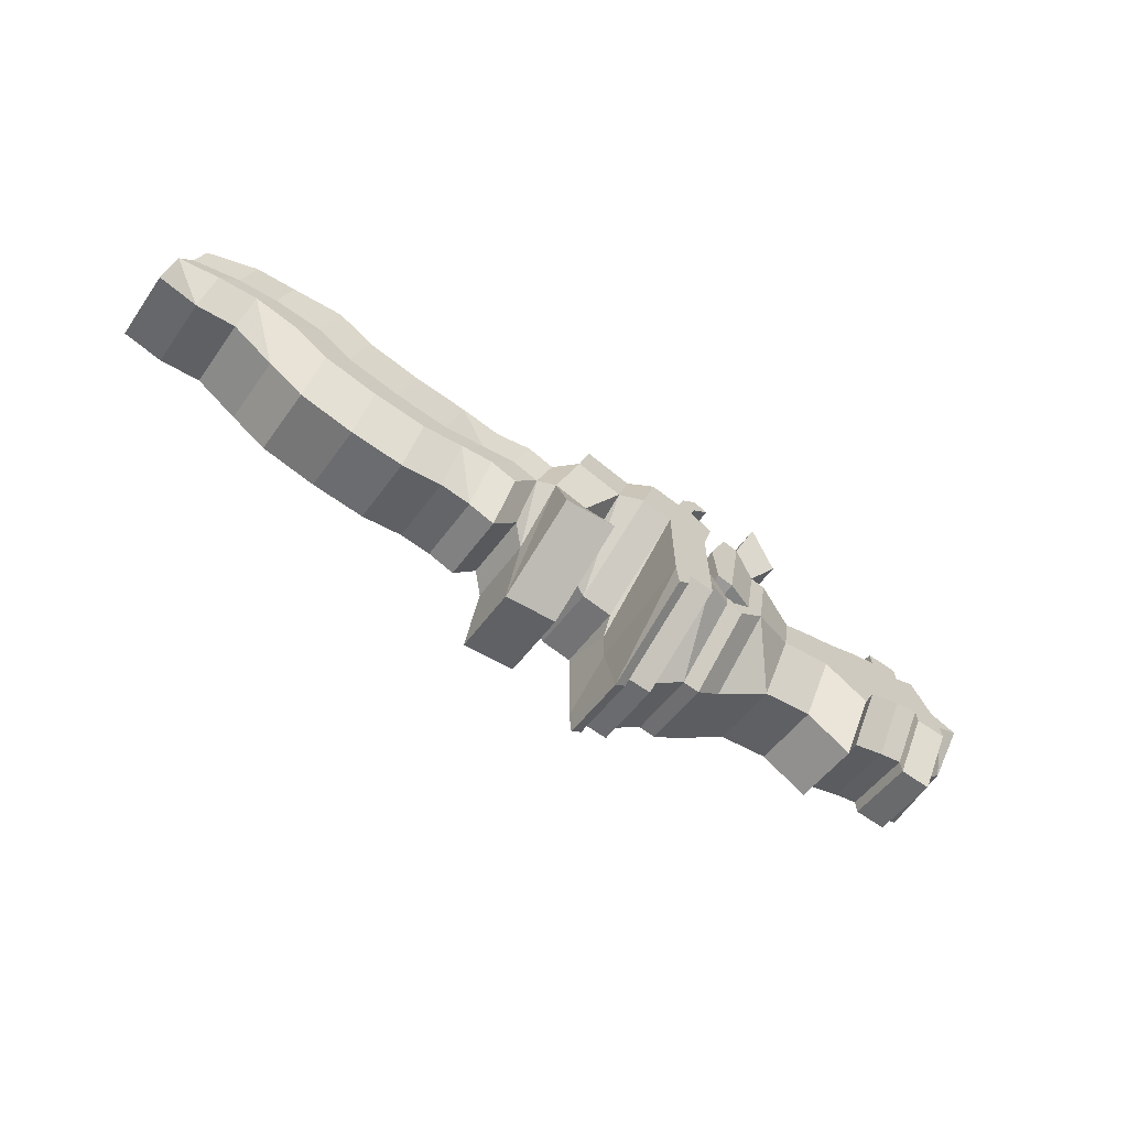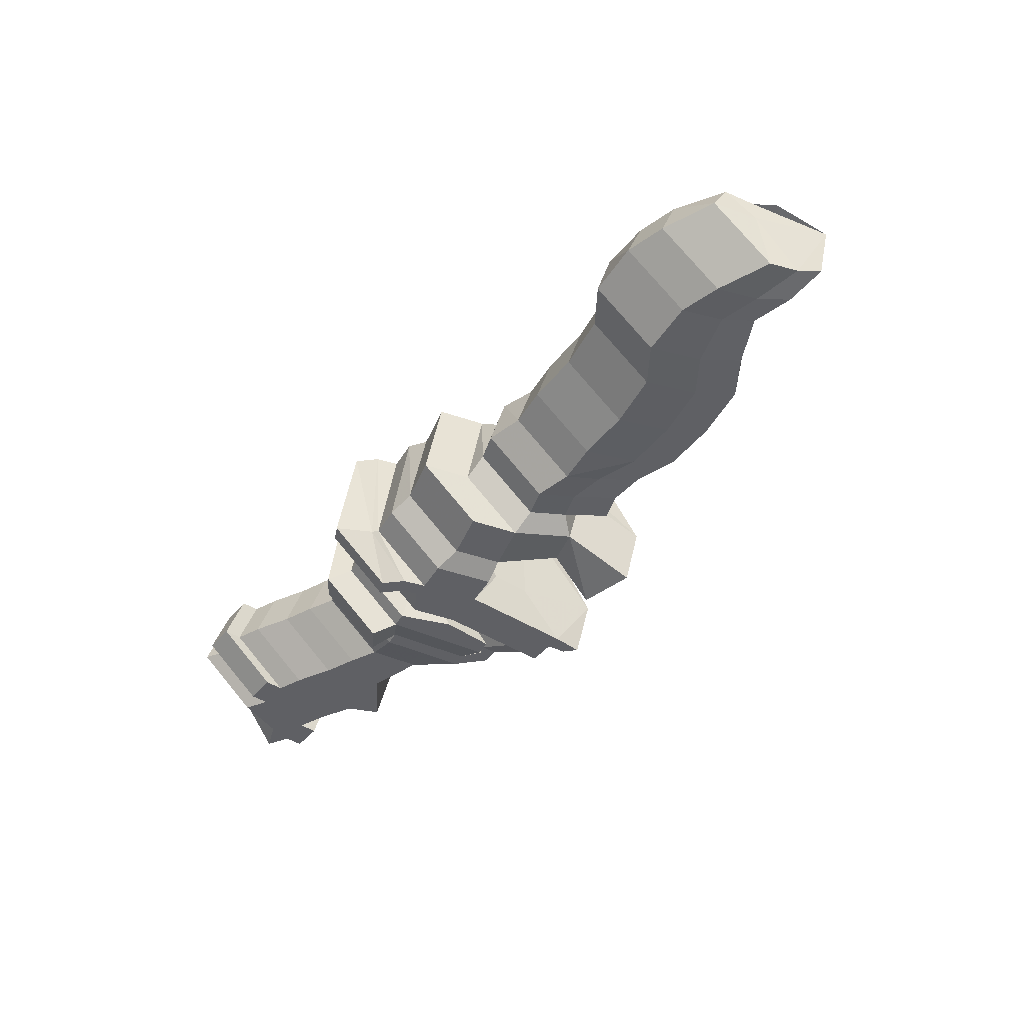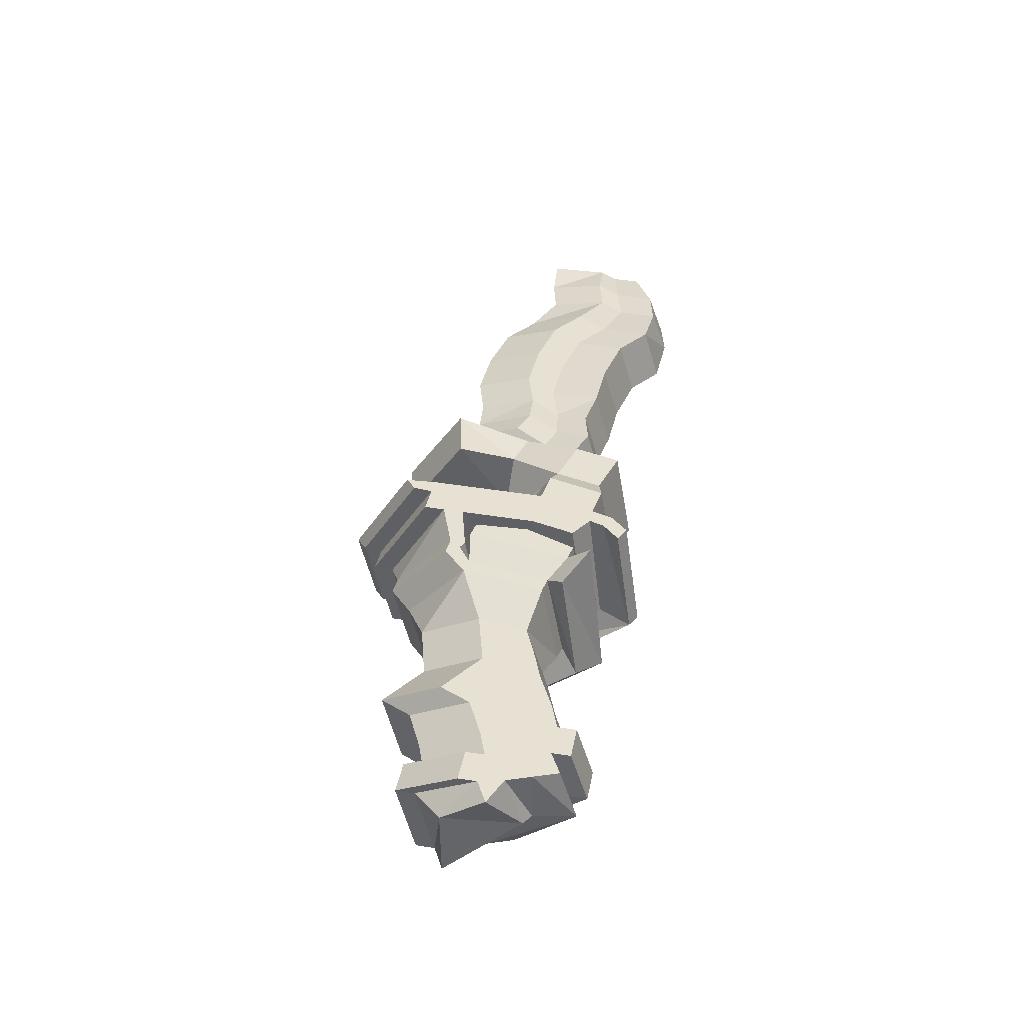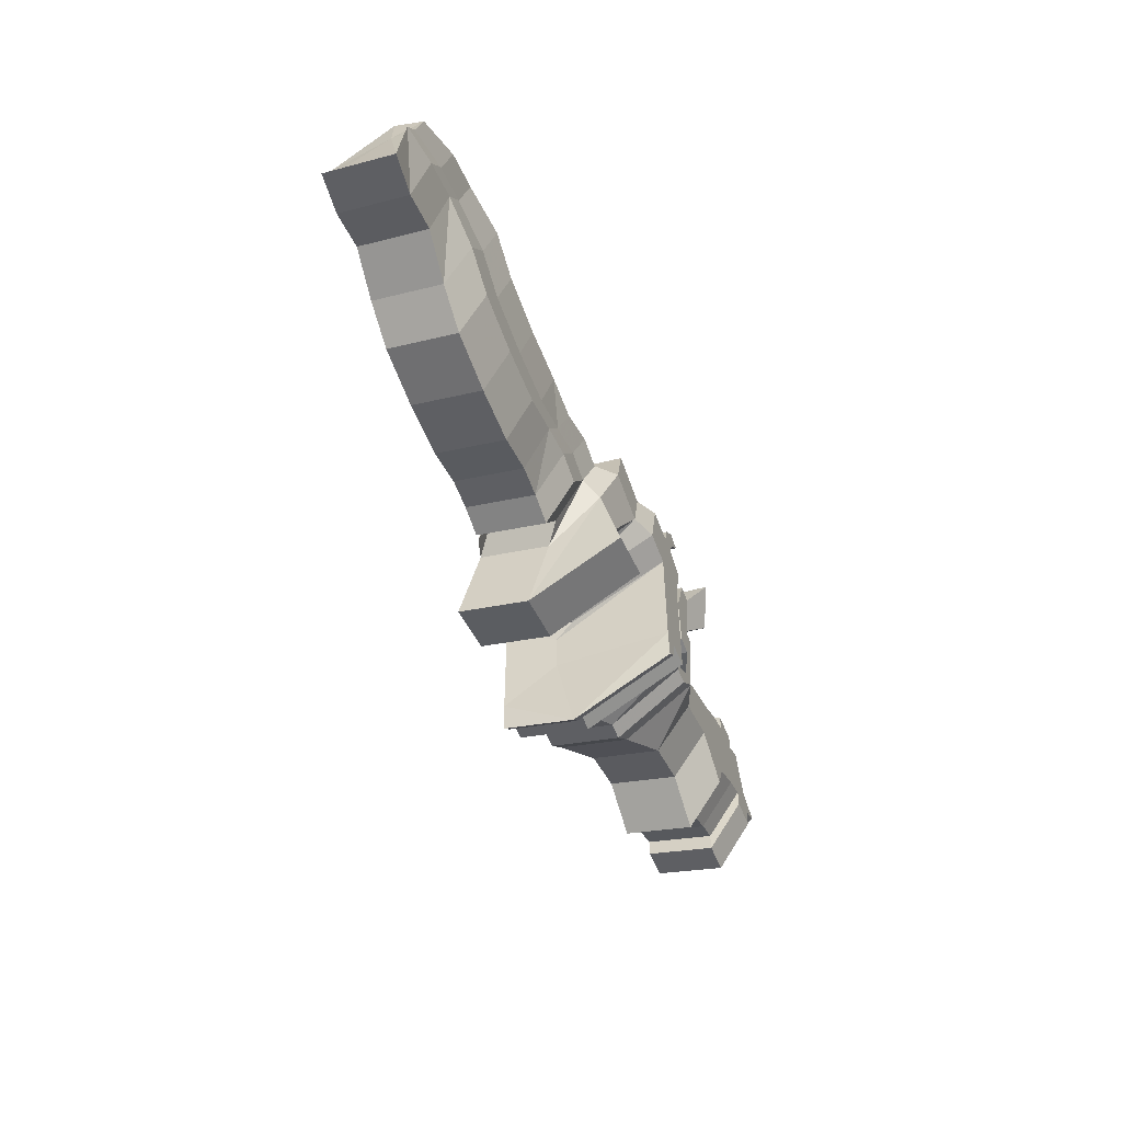
<metadata>
{"format":"obj","ext":"obj","renderer":"f3d","projection":"perspective","resolution":1024,"background":"white","views":[{"elev":-65.8,"azim":-35.5,"up":"+Y"},{"elev":-44.3,"azim":-126.2,"up":"+Z"},{"elev":38.8,"azim":101.9,"up":"+Z"},{"elev":-53.5,"azim":-69.0,"up":"+Y"}]}
</metadata>
<code>
o Cube.762_Cube.958
v -0.05983 -0.254 0.2547
v -0.08043 -0.5222 -0.1755
v 0.03924 -0.5222 -0.1755
v 0.05983 -0.254 0.2547
v -0.05983 0.254 0.2547
v 0.05983 0.254 -0.2547
v 0.05983 0.254 0.2547
v 0.003891 0.5065 0.2547
v 0.009591 0.5807 -0.2547
v 0.1123 0.5193 -0.2547
v 0.1066 0.4451 0.2547
v -0.1304 -0.254 0.2547
v -0.1304 -0.254 -0.2547
v -0.1304 0.254 0.2547
v -0.151 -0.01415 -0.1755
v -0.06664 0.5065 0.2547
v -0.06094 0.5807 -0.2547
v 0.02608 0.5735 0.2547
v 0.02608 0.5735 -0.2547
v -0.03792 0.6031 0.2547
v -0.03792 0.6031 -0.2547
v 0.1003 0.6515 0.2547
v 0.106 0.7258 -0.2547
v 0.03626 0.6812 0.2547
v 0.04196 0.7554 -0.2547
v -0.06969 -0.3378 0.2547
v -0.09029 -0.606 -0.1755
v -0.1205 -0.3867 0.2547
v -0.1411 -0.6549 -0.1755
v -0.2733 0.2714 0.2547
v -0.2939 0.00324 -0.1755
v -0.2096 0.5239 0.2547
v -0.2039 0.5981 -0.2547
v -0.3732 0.2886 0.2082
v -0.3938 0.02039 -0.129
v -0.3211 0.495 0.2082
v -0.3154 0.5692 -0.2082
v -0.5866 0.3424 0.2082
v -0.5809 0.4166 -0.2082
v -0.5346 0.5488 0.2082
v -0.5289 0.6231 -0.2082
v -0.5155 0.04276 0.1525
v -0.5155 0.04276 -0.1525
v -0.6718 0.0822 0.1525
v -0.6924 -0.186 -0.07328
v -0.4321 -0.2018 0.2381
v -0.4527 -0.4699 -0.1589
v -0.6771 -0.2594 0.2381
v -0.6977 -0.5275 -0.1589
v -0.05983 -0.07649 0.2547
v 0.06553 -0.00227 -0.2547
v 0.05983 -0.07649 0.2547
v -0.1304 -0.07649 -0.2547
v -0.1304 -0.07649 0.2547
v -0.1304 -0.1653 0.2547
v -0.05983 -0.1653 0.2547
v -0.1304 -0.1653 -0.2547
v 0.05983 -0.1653 0.2547
v 0.03924 -0.4334 -0.1755
v 0.2056 0.04005 -0.1942
v 0.1999 -0.03417 0.1942
v 0.1999 -0.1018 0.1942
v 0.1793 -0.37 -0.115
v 0.2389 -0.04964 -0.1942
v 0.2389 -0.04964 0.1942
v 0.277 -0.1055 0.1942
v 0.2564 -0.3737 -0.115
v 0.3255 0.01456 -0.1942
v 0.3255 0.01456 0.1942
v 0.3924 0.004358 0.1942
v 0.3718 -0.2638 -0.115
v 0.3875 0.4576 -0.1942
v 0.3817 0.3833 0.1942
v 0.4486 0.3731 0.1942
v 0.4543 0.4473 -0.1942
v 0.1947 -0.008946 -0.2433
v 0.1947 -0.008946 0.2433
v 0.2709 0.5272 -0.2433
v 0.2652 0.453 0.2433
v 0.1226 0.002061 -0.2433
v 0.1226 0.00206 0.2433
v 0.1987 0.5383 -0.2433
v 0.193 0.464 0.2433
v 0.3536 0.1989 0.1942
v 0.4205 0.1887 0.1942
v 0.23 0.222 0.2433
v 0.1087 0.2368 0.2433
v 0.1087 0.2368 -0.2433
v 0.6065 0.1225 0.1161
v 0.5859 -0.1457 -0.03693
v 0.6401 0.343 0.1161
v 0.6458 0.4172 -0.1161
v 0.6233 0.2327 0.1161
v 0.4645 0.538 -0.2653
v 0.4588 0.4638 0.2653
v 0.3053 0.6332 -0.3323
v 0.2996 0.559 0.3323
v 0.847 0.1922 0.1161
v 0.8265 -0.07594 -0.03693
v 0.7652 0.3998 0.1161
v 0.771 0.474 -0.1161
v 0.8061 0.296 0.1161
v 0.9892 0.2482 0.1161
v 0.9074 0.4558 0.1161
v 0.9131 0.53 -0.1161
v 0.9483 0.352 0.1161
v 1.055 0.05843 0.1161
v 1.034 -0.2097 -0.03693
v 1.117 0.1977 0.1161
v 1.097 -0.07043 -0.03693
v 1.149 0.3294 0.1161
v 1.068 0.5369 0.1161
v 1.073 0.6112 -0.1161
v 1.109 0.4332 0.1161
v 1.278 0.2789 0.1161
v 1.257 0.01072 -0.03693
v -0.6803 0.3209 0.1329
v -0.6746 0.3952 -0.1329
v -0.7346 0.1549 0.09731
v -0.7552 -0.1133 -0.0181
v -0.8018 0.3607 0.1329
v -0.7961 0.4349 -0.1329
v -0.8561 0.1947 0.09731
v -0.8445 -0.007598 0.09731
v -0.8651 -0.2758 -0.0181
v -0.966 0.03217 0.09731
v -0.9866 -0.236 -0.0181
v -0.9615 0.319 0.1212
v -0.9558 0.3932 -0.1212
v -1.011 0.1674 0.08879
v -1.111 0.01919 0.08879
v -1.132 -0.249 -0.009583
v -1.143 0.3426 0.1212
v -1.137 0.4168 -0.1212
v -1.199 0.108 0.08879
v -1.299 -0.04025 0.08879
v -1.32 -0.3084 -0.009583
v -1.384 0.3466 0.1212
v -1.379 0.4208 -0.1212
v -1.44 0.112 0.08879
v -1.54 -0.03622 0.08879
v -1.561 -0.3044 -0.009583
v -1.631 0.3905 0.1212
v -1.626 0.4648 -0.1212
v -1.687 0.156 0.08879
v -1.788 0.007689 0.08879
v -1.808 -0.2605 -0.009583
v -1.794 0.5003 0.1212
v -1.788 0.5746 -0.1212
v -1.85 0.2657 0.08879
v -1.95 0.1175 0.08879
v -1.971 -0.1507 -0.009583
v -2.02 0.5111 0.09593
v -2.015 0.5853 -0.09593
v -2.065 0.3255 0.07025
v -2.144 0.2082 0.07025
v -2.165 -0.06 0.008955
v -2.196 0.4664 0.09593
v -2.19 0.5406 -0.09593
v -2.24 0.2807 0.07025
v -2.319 0.1634 0.07025
v -2.34 -0.1047 0.008955
v -2.411 0.3596 0.06708
v -2.405 0.4339 -0.06708
v -2.442 0.2299 0.04913
v -2.442 0.2299 -0.04913
v -2.497 0.1478 0.04913
v -2.518 -0.1203 0.03009
v 1.265 0.3746 0.1161
v 1.184 0.5822 0.1161
v 1.189 0.6564 -0.1161
v 1.225 0.4784 0.1161
v 1.394 0.3241 0.1161
v 1.373 0.05593 -0.03693
v 1.413 0.3774 0.1161
v 1.331 0.5849 0.1161
v 1.337 0.6591 -0.1161
v 1.372 0.4811 0.1161
v 1.541 0.3269 0.1161
v 1.52 0.05871 -0.03693
v 1.513 0.4322 0.1161
v 1.519 0.5064 -0.1161
v 1.431 0.6397 0.1161
v 1.437 0.714 -0.1161
v 1.472 0.536 0.1161
v 1.472 0.536 -0.1161
v 1.641 0.3817 0.1161
v 1.626 0.1877 -0.03693
v 1.182 0.6627 0.1161
v 1.188 0.7369 -0.1161
v 1.329 0.6655 0.1161
v 1.335 0.7397 -0.1161
v 1.395 0.2436 0.1161
v 1.375 -0.02456 -0.03693
v 1.543 0.2464 0.1161
v 1.522 -0.02178 -0.03693
v -0.0758 -0.4453 -0.4885
v 0.04387 -0.4453 -0.4885
v -0.0758 0.06272 -0.4885
v 0.04387 0.06272 -0.4885
v -0.01207 0.3152 -0.4885
v 0.09064 0.2538 -0.4885
v -0.1463 -0.4453 -0.4885
v -0.1463 0.06272 -0.4885
v -0.08261 0.3152 -0.4885
v 0.01011 0.3822 -0.4885
v -0.05388 0.4118 -0.4885
v 0.08429 0.4602 -0.4885
v 0.0203 0.4899 -0.4885
v -0.08565 -0.5291 -0.4885
v -0.1365 -0.578 -0.4885
v -0.2893 0.08011 -0.4885
v -0.2256 0.3326 -0.4885
v -0.3892 0.09726 -0.442
v -0.3371 0.3037 -0.442
v -0.6026 0.1511 -0.442
v -0.5505 0.3575 -0.442
v -0.5315 -0.1485 -0.3862
v -0.6878 -0.1091 -0.3862
v -0.4481 -0.3931 -0.4718
v -0.6931 -0.4507 -0.4718
v -0.0758 -0.2678 -0.4885
v 0.04387 -0.2678 -0.4885
v -0.1463 -0.2678 -0.4885
v -0.1463 -0.3566 -0.4885
v 0.04387 -0.3566 -0.4885
v -0.0758 -0.3566 -0.4885
v 0.184 -0.2255 -0.4279
v 0.184 -0.2931 -0.4279
v 0.2229 -0.2409 -0.4279
v 0.2611 -0.2968 -0.4279
v 0.3095 -0.1767 -0.4279
v 0.3764 -0.1869 -0.4279
v 0.3658 0.192 -0.4279
v 0.4327 0.1818 -0.4279
v 0.1788 -0.2002 -0.477
v 0.2493 0.2617 -0.477
v 0.1066 -0.1892 -0.477
v 0.1771 0.2727 -0.477
v 0.3377 0.007643 -0.4279
v 0.4046 -0.00256 -0.4279
v 0.214 0.03074 -0.477
v 0.09273 0.04552 -0.477
v 0.5905 -0.06884 -0.3499
v 0.6241 0.1517 -0.3499
v 0.6073 0.04143 -0.3499
v 0.4429 0.2725 -0.499
v 0.2837 0.3677 -0.5661
v 0.8311 0.000922 -0.3499
v 0.7493 0.2085 -0.3499
v 0.7902 0.1047 -0.3499
v 0.9732 0.05692 -0.3499
v 0.8914 0.2645 -0.3499
v 0.9323 0.1607 -0.3499
v 1.039 -0.1329 -0.3499
v 1.101 0.006436 -0.3499
v 1.133 0.1381 -0.3499
v 1.052 0.3456 -0.3499
v 1.093 0.2419 -0.3499
v 1.262 0.08759 -0.3499
v -0.6962 0.1296 -0.3666
v -0.7506 -0.03642 -0.3311
v -0.8177 0.1694 -0.3666
v -0.8721 0.003354 -0.3311
v -0.8604 -0.1989 -0.3311
v -0.9819 -0.1591 -0.3311
v -0.9775 0.1277 -0.355
v -1.027 -0.02385 -0.3225
v -1.127 -0.1721 -0.3225
v -1.159 0.1513 -0.355
v -1.215 -0.08329 -0.3225
v -1.315 -0.2316 -0.3225
v -1.4 0.1553 -0.355
v -1.456 -0.07926 -0.3225
v -1.556 -0.2275 -0.3225
v -1.647 0.1992 -0.355
v -1.703 -0.03535 -0.3225
v -1.804 -0.1836 -0.3225
v -1.81 0.309 -0.355
v -1.866 0.07445 -0.3225
v -1.966 -0.07382 -0.3225
v -2.036 0.3198 -0.3297
v -2.081 0.1342 -0.304
v -2.16 0.01687 -0.304
v -2.212 0.2751 -0.3297
v -2.256 0.08944 -0.304
v -2.335 -0.02786 -0.304
v -2.427 0.1683 -0.3008
v -2.458 0.03856 -0.2829
v -2.513 -0.04347 -0.2829
v 1.25 0.1833 -0.3499
v 1.168 0.3908 -0.3499
v 1.209 0.2871 -0.3499
v 1.378 0.1328 -0.3499
v 1.397 0.1861 -0.3499
v 1.315 0.3936 -0.3499
v 1.356 0.2898 -0.3499
v 1.525 0.1356 -0.3499
v 1.497 0.2409 -0.3499
v 1.415 0.4484 -0.3499
v 1.456 0.3447 -0.3499
v 1.625 0.1904 -0.3499
v 1.166 0.4714 -0.3499
v 1.314 0.4742 -0.3499
v 1.379 0.05231 -0.3499
v 1.527 0.05508 -0.3499
f 16 8 18 20
f 10 6 200 202
f 59 58 4 3
f 1 4 58 56
f 1 2 3 4
f 11 8 5 7
f 11 10 9 8
f 265 262 120 125
f 50 5 14 54
f 10 11 7 6
f 55 57 13 12
f 82 78 237 239
f 190 192 304 303
f 29 13 203 211
f 16 14 5 8
f 23 19 206 208
f 20 18 22 24
f 3 2 197 198
f 20 21 17 16
f 8 9 19 18
f 22 23 25 24
f 24 25 21 20
f 301 300 184 186
f 18 19 23 22
f 27 26 28 29
f 2 1 26 27
f 29 28 12 13
f 1 12 28 26
f 149 144 276 279
f 16 17 33 32
f 30 31 15 14
f 32 30 14 16
f 41 37 215 217
f 36 34 30 32
f 34 35 31 30
f 32 33 37 36
f 40 41 39 38
f 34 38 44 42
f 36 37 41 40
f 40 38 34 36
f 42 44 48 46
f 42 43 35 34
f 290 287 162 168
f 118 39 216 261
f 48 49 47 46
f 46 47 43 42
f 44 45 49 48
f 235 234 72 75
f 256 260 116 110
f 6 7 52 51
f 7 5 50 52
f 56 50 54 55
f 14 15 53 54
f 127 132 269 266
f 62 61 52 58
f 54 53 57 55
f 243 238 80 88
f 1 56 55 12
f 52 50 56 58
f 144 139 273 276
f 66 65 61 62
f 61 60 51 52
f 58 59 63 62
f 287 284 157 162
f 70 69 65 66
f 65 64 60 61
f 62 63 67 66
f 230 228 60 64
f 85 84 69 70
f 69 68 64 65
f 66 67 71 70
f 303 292 171 190
f 72 73 74 75
f 88 82 239 243
f 139 134 270 273
f 91 92 75 74
f 2 27 210 197
f 86 77 69 84
f 95 97 79 73
f 77 76 68 69
f 87 88 80 81
f 79 78 82 83
f 87 81 77 86
f 81 80 76 77
f 74 73 84 85
f 96 94 247 248
f 284 281 152 157
f 68 76 236 232
f 209 207 21 25
f 79 86 84 73
f 83 82 88 87
f 83 87 86 79
f 245 235 75 92
f 100 101 92 91
f 85 70 89 93
f 70 71 90 89
f 59 3 198 226
f 93 91 74 85
f 95 94 96 97
f 97 96 78 79
f 73 72 94 95
f 39 41 217 216
f 45 120 262 219
f 31 35 214 212
f 223 200 6 51
f 89 90 99 98
f 102 100 91 93
f 93 89 98 102
f 115 111 103 109
f 234 247 94 72
f 103 98 107 109
f 106 104 100 102
f 102 98 103 106
f 104 105 101 100
f 107 108 110 109
f 226 229 63 59
f 98 99 108 107
f 211 210 27 29
f 172 170 112 114
f 115 116 174 173
f 218 214 35 43
f 114 112 104 106
f 109 110 116 115
f 106 103 111 114
f 302 299 182 188
f 112 113 105 104
f 263 267 129 122
f 119 120 45 44
f 38 39 118 117
f 117 119 44 38
f 130 131 126 123
f 117 118 122 121
f 119 123 126 124
f 121 123 119 117
f 126 127 125 124
f 121 122 129 128
f 124 125 120 119
f 186 182 299 301
f 19 9 201 206
f 134 129 267 270
f 128 130 123 121
f 289 290 168 166
f 131 132 127 126
f 90 71 233 244
f 37 33 213 215
f 141 142 137 136
f 135 136 131 130
f 128 129 134 133
f 133 135 130 128
f 136 137 132 131
f 305 306 196 194
f 146 147 142 141
f 225 203 13 57
f 140 141 136 135
f 133 134 139 138
f 138 140 135 133
f 281 278 147 152
f 151 152 147 146
f 248 237 78 96
f 145 146 141 140
f 138 139 144 143
f 143 145 140 138
f 156 157 152 151
f 153 155 150 148
f 228 223 51 60
f 150 151 146 145
f 143 144 149 148
f 148 150 145 143
f 161 162 157 156
f 158 160 155 153
f 298 302 188 180
f 278 275 142 147
f 155 156 151 150
f 148 149 154 153
f 167 168 162 161
f 163 165 160 158
f 250 245 92 101
f 164 159 285 288
f 160 161 156 155
f 153 154 159 158
f 163 164 166 165
f 165 166 168 167
f 17 21 207 205
f 231 233 71 67
f 165 167 161 160
f 158 159 164 163
f 178 176 170 172
f 179 173 193 195
f 275 272 137 142
f 194 174 294 305
f 114 111 169 172
f 170 171 113 112
f 173 169 111 115
f 159 154 282 285
f 300 296 177 184
f 187 181 175 179
f 183 184 177 176
f 15 31 212 204
f 172 169 175 178
f 191 189 170 176
f 179 175 169 173
f 113 171 292 258
f 185 186 184 183
f 181 182 186 185
f 187 188 182 181
f 132 137 272 269
f 179 180 188 187
f 185 183 176 178
f 47 49 221 220
f 178 175 181 185
f 191 192 190 189
f 189 190 171 170
f 154 149 279 282
f 176 177 192 191
f 193 194 196 195
f 260 294 174 116
f 173 174 194 193
f 195 196 180 179
f 227 226 198 197
f 201 202 200 199
f 212 213 205 204
f 203 197 210 211
f 204 205 201 199
f 227 197 203 225
f 201 205 207 206
f 206 207 209 208
f 214 215 213 212
f 216 217 215 214
f 216 219 262 261
f 218 219 216 214
f 220 221 219 218
f 199 200 223 222
f 199 222 224 204
f 222 223 226 227
f 222 227 225 224
f 226 223 228 229
f 229 228 230 231
f 231 230 232 233
f 241 240 234 235
f 242 237 234 240
f 243 239 237 242
f 233 232 240 241
f 236 242 240 232
f 246 244 233 241
f 238 243 242 236
f 251 249 244 246
f 241 235 245 246
f 248 247 234 237
f 251 250 253 254
f 254 252 249 251
f 246 245 250 251
f 254 253 258 259
f 259 257 252 254
f 256 255 249 252
f 259 258 292 293
f 256 252 257 260
f 261 262 264 263
f 265 266 264 262
f 267 268 271 270
f 268 269 272 271
f 264 266 269 268
f 263 264 268 267
f 271 272 275 274
f 274 275 278 277
f 270 271 274 273
f 277 278 281 280
f 273 274 277 276
f 276 277 280 279
f 280 281 284 283
f 279 280 283 282
f 283 284 287 286
f 282 283 286 285
f 286 287 290 289
f 285 286 289 288
f 293 292 296 297
f 260 257 291 294
f 293 291 257 259
f 301 299 295 297
f 294 291 295 298
f 297 295 291 293
f 297 296 300 301
f 298 295 299 302
f 303 304 296 292
f 294 298 306 305
f 220 218 43 47
f 192 177 296 304
f 229 231 67 63
f 105 113 258 253
f 53 15 204 224
f 288 289 166 164
f 57 53 224 225
f 208 209 25 23
f 110 108 255 256
f 9 10 202 201
f 125 127 266 265
f 249 255 108 99
f 76 80 238 236
f 219 221 49 45
f 33 17 205 213
f 99 90 244 249
f 180 196 306 298
f 232 230 64 68
f 101 105 253 250
f 122 118 261 263

</code>
